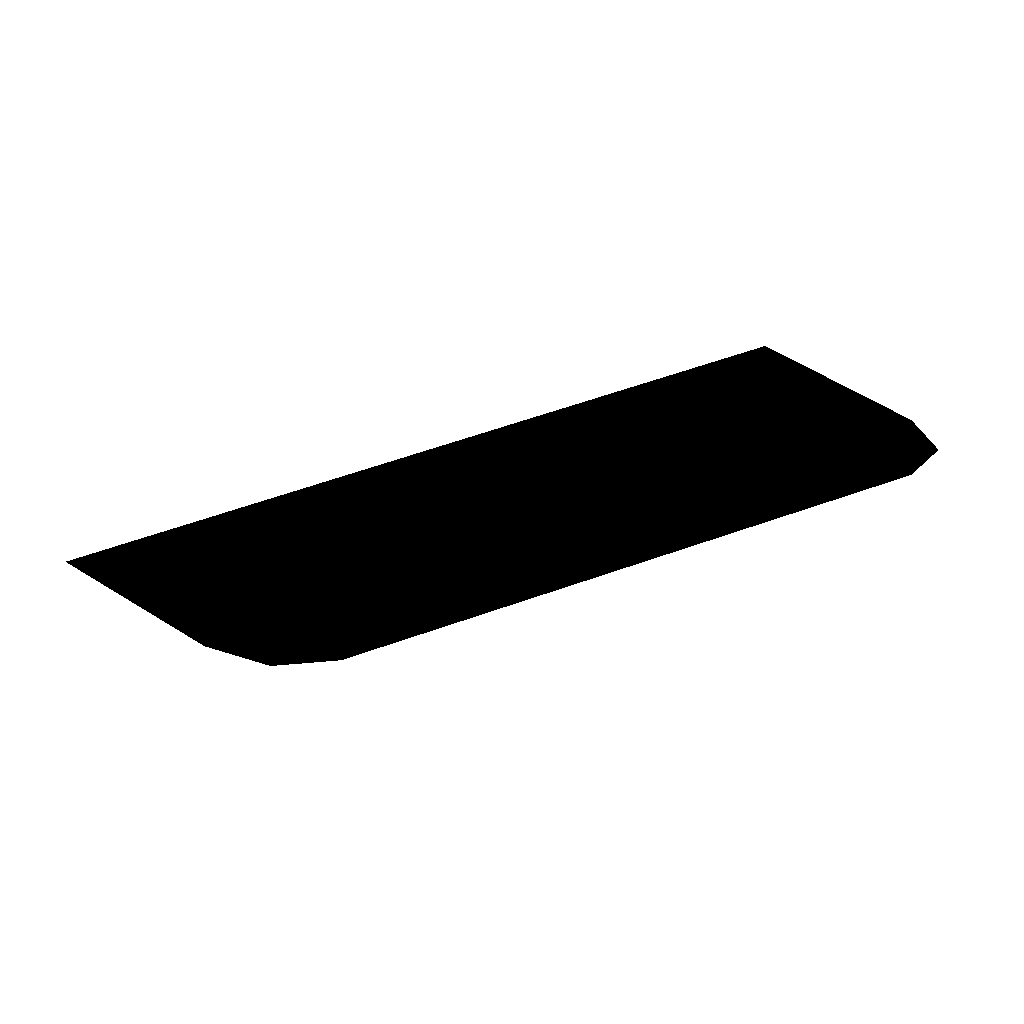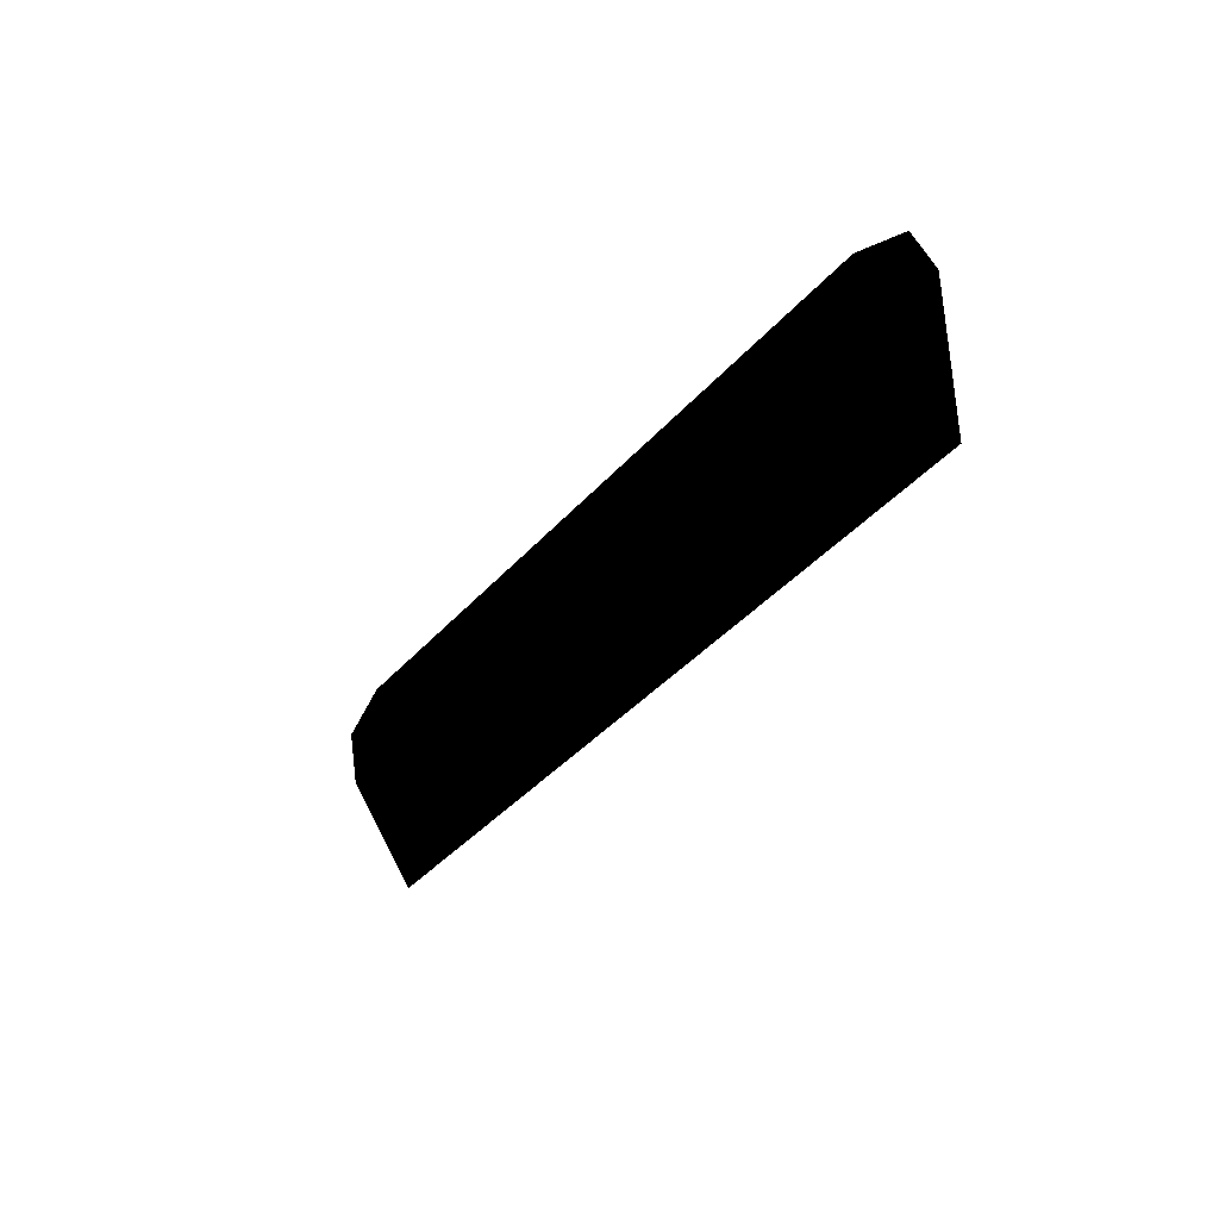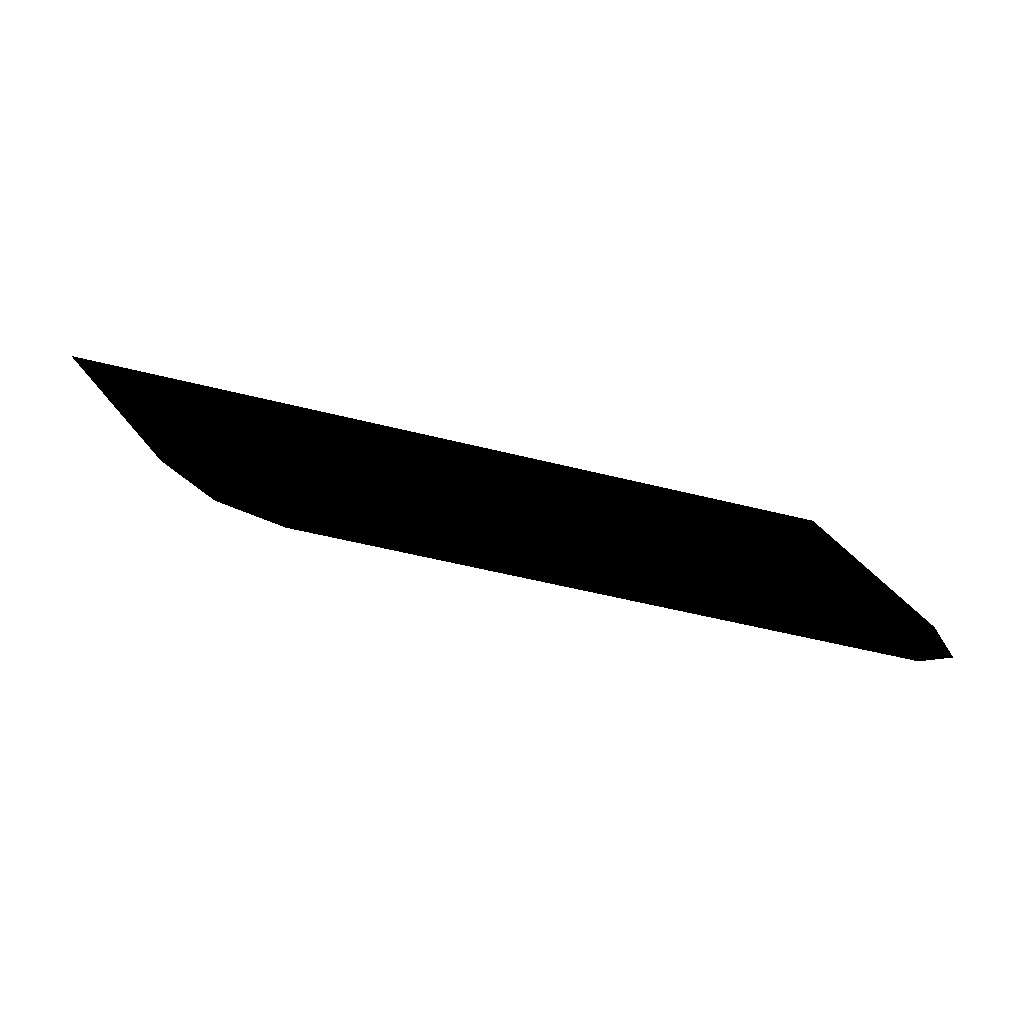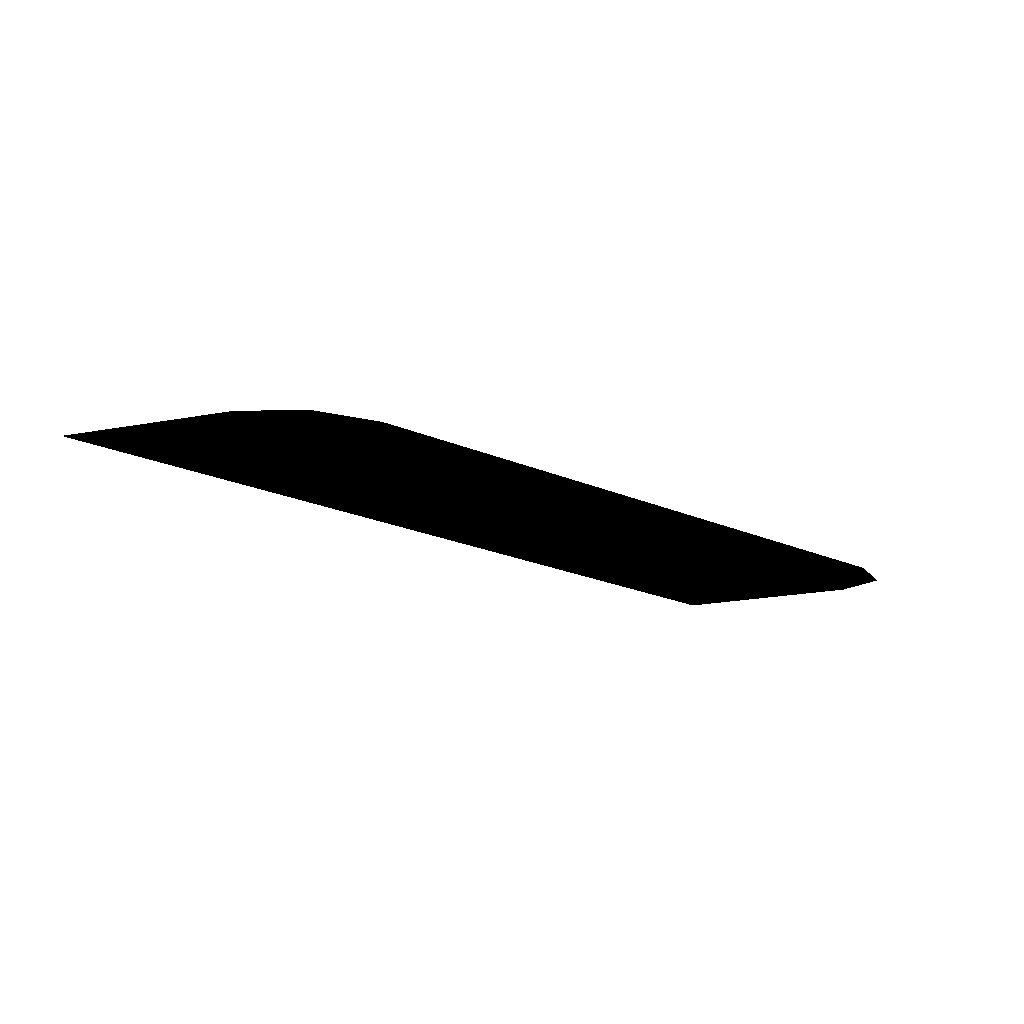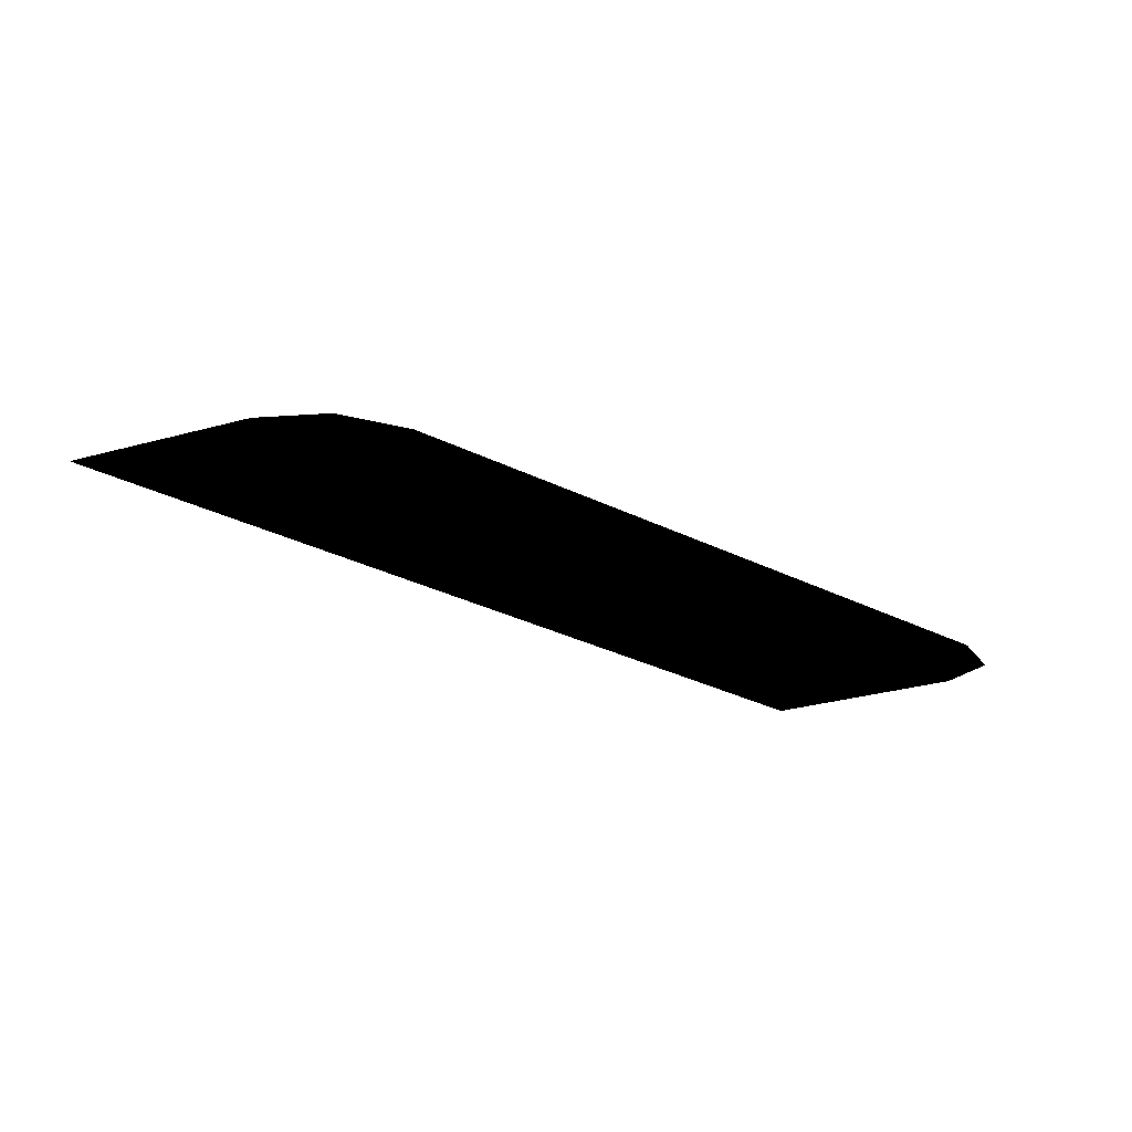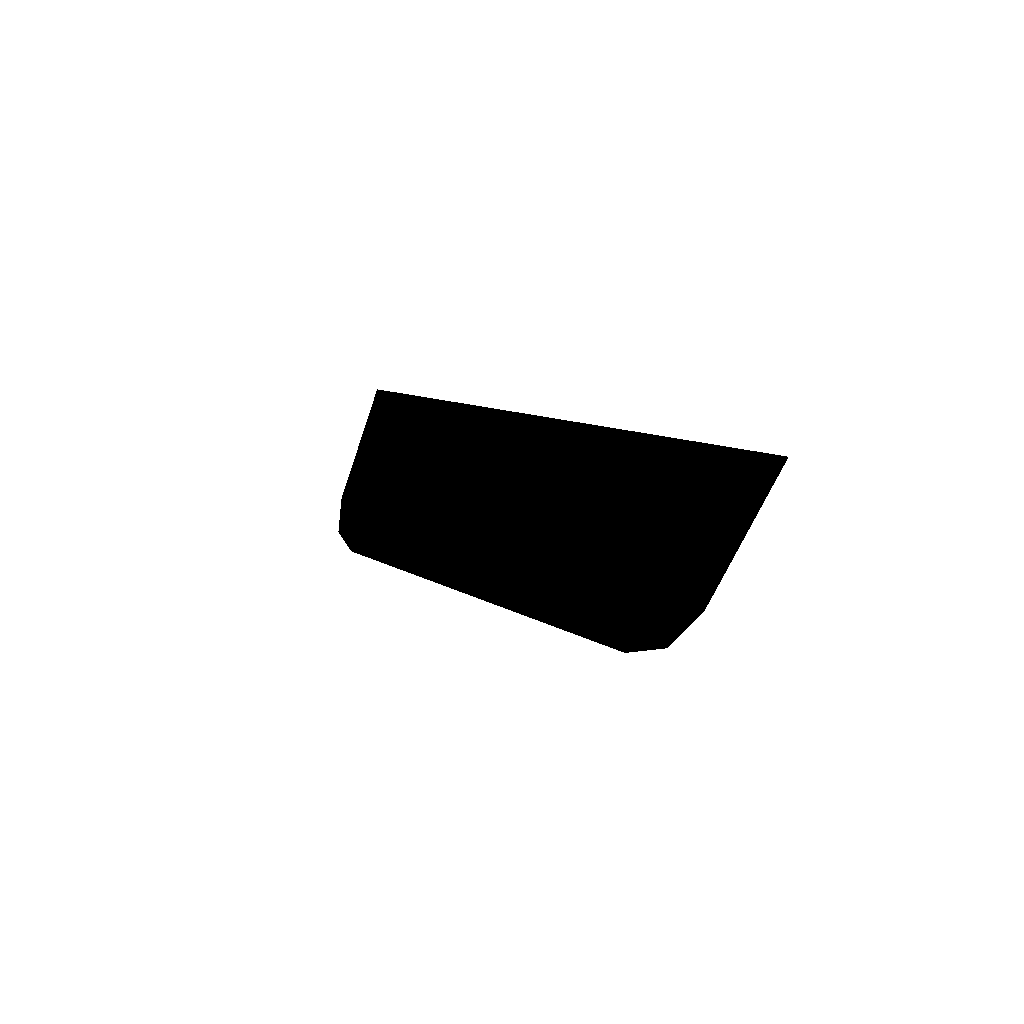
<metadata>
{"format":"obj","ext":"obj","renderer":"f3d","projection":"perspective","resolution":1024,"background":"white","views":[{"elev":63.4,"azim":-19.5,"up":"+Z"},{"elev":-43.5,"azim":51.2,"up":"+Z"},{"elev":-53.0,"azim":-15.2,"up":"+Y"},{"elev":-24.3,"azim":-34.7,"up":"+Z"},{"elev":-36.1,"azim":-32.1,"up":"+Z"},{"elev":8.1,"azim":-117.7,"up":"+Y"}]}
</metadata>
<code>
g OmbraMensola
v -3.377 -0.3689 -0.06008
v 3.936 -0.09994 -0.06008
v -3.936 -0.09994 -0.06008
v 3.807 -0.3689 -0.06008
v 5.051 -1.494 -0.06008
v -2.632 -1.3 -0.06008
v -2.82 -1.494 -0.06008
v -2.132 -1.675 -0.06008
v -2.251 -1.923 -0.06008
v -1.526 -1.831 -0.06008
v -1.56 -2.1 -0.06008
v 4.704 -1.831 -0.06008
v 4.76 -2.1 -0.06008
v 4.806 -1.619 -0.06008
v 5.167 -1.923 -0.06008
v 4.847 -1.769 -0.06008
g OmbraMensola_0
f 3 2 1
f 2 4 1
f 2 5 4
f 3 1 6
f 7 3 6
f 7 6 8
f 8 6 1
f 9 7 8
f 10 8 1
f 9 8 10
f 10 1 4
f 11 9 10
f 11 10 12
f 12 10 4
f 13 11 12
f 5 14 4
f 12 4 14
f 5 15 14
f 13 12 16
f 14 16 12
f 15 13 16
f 15 16 14

</code>
